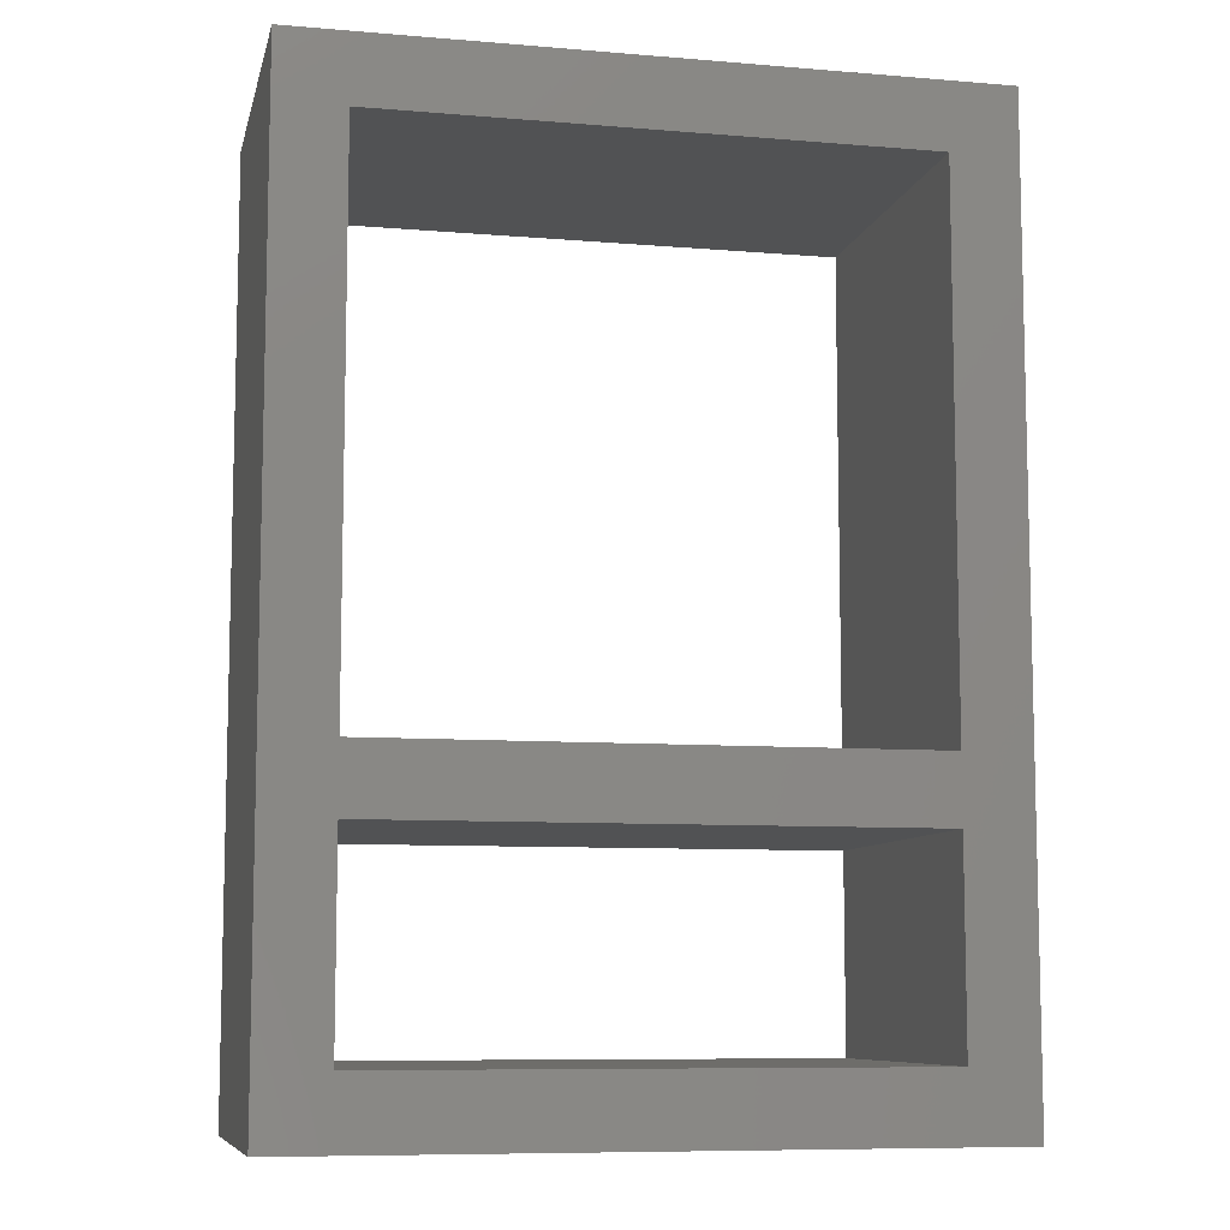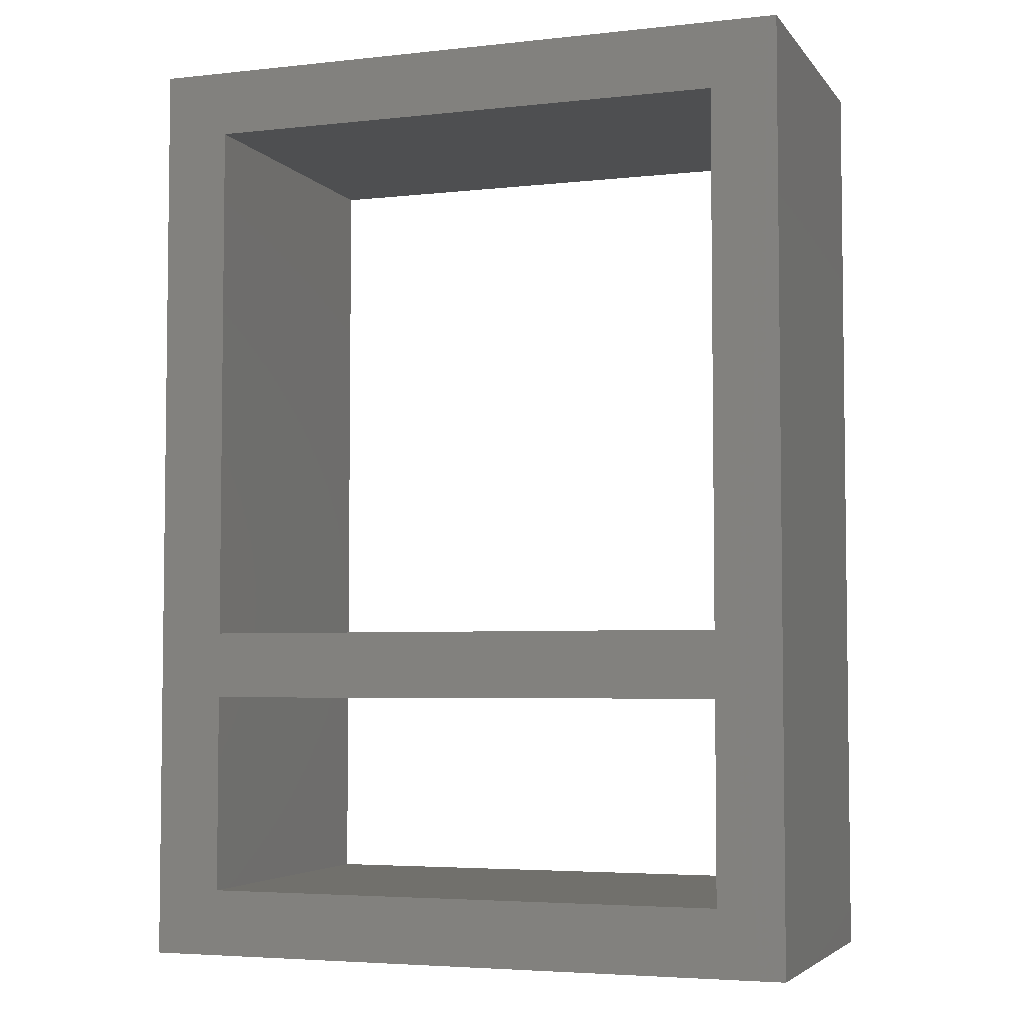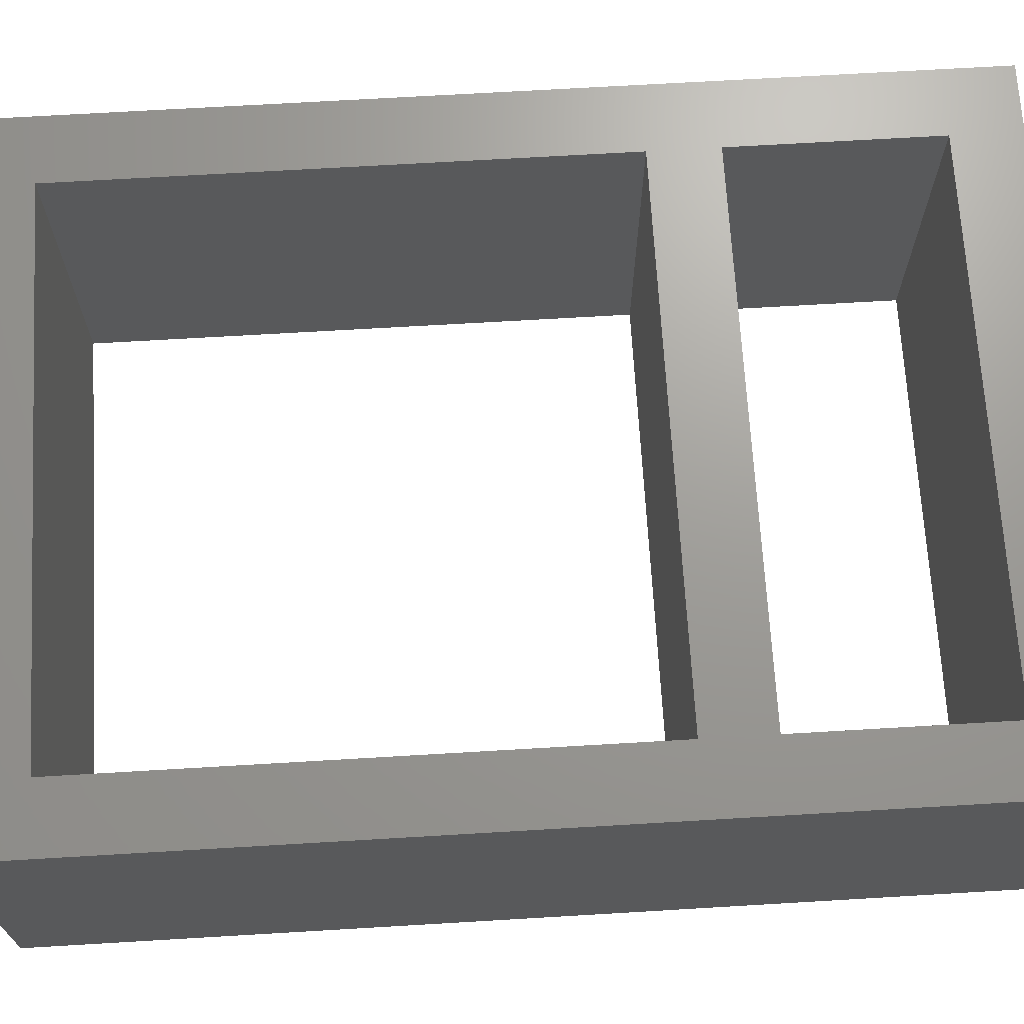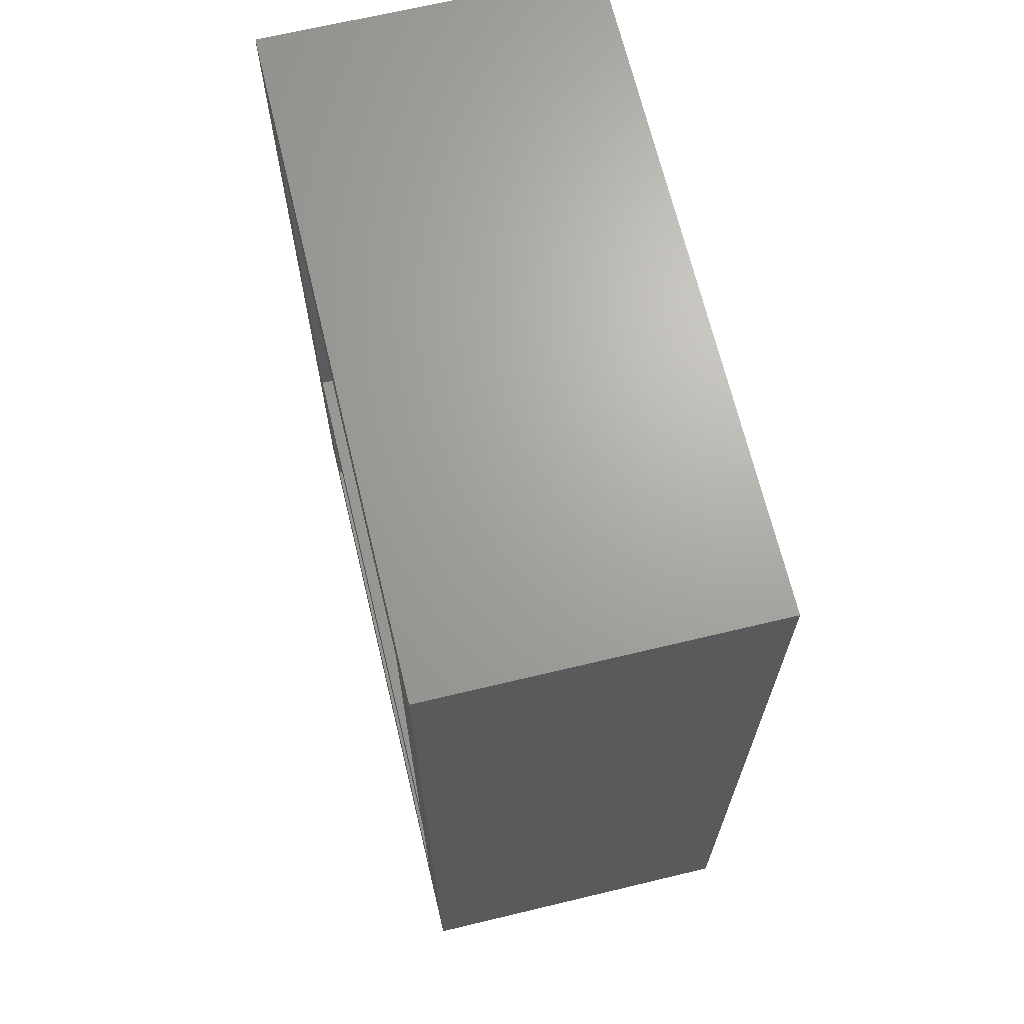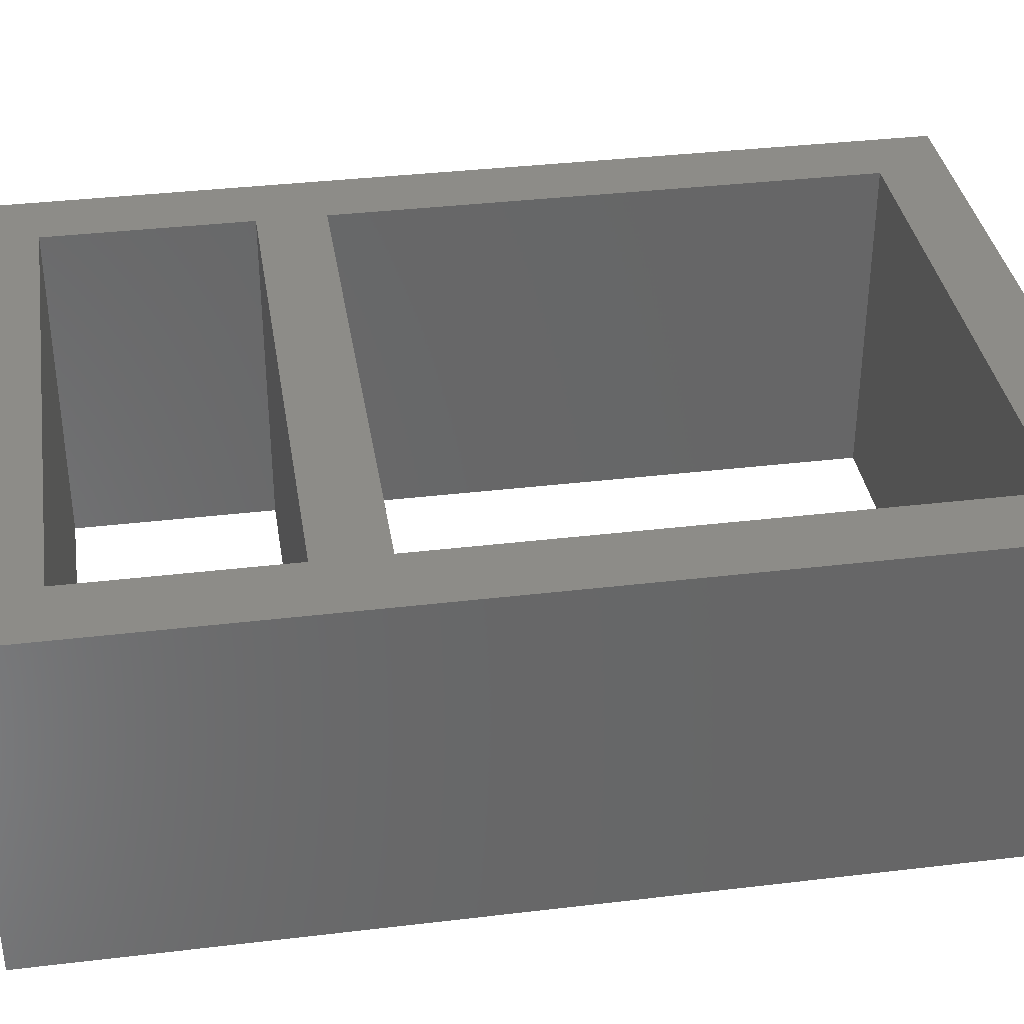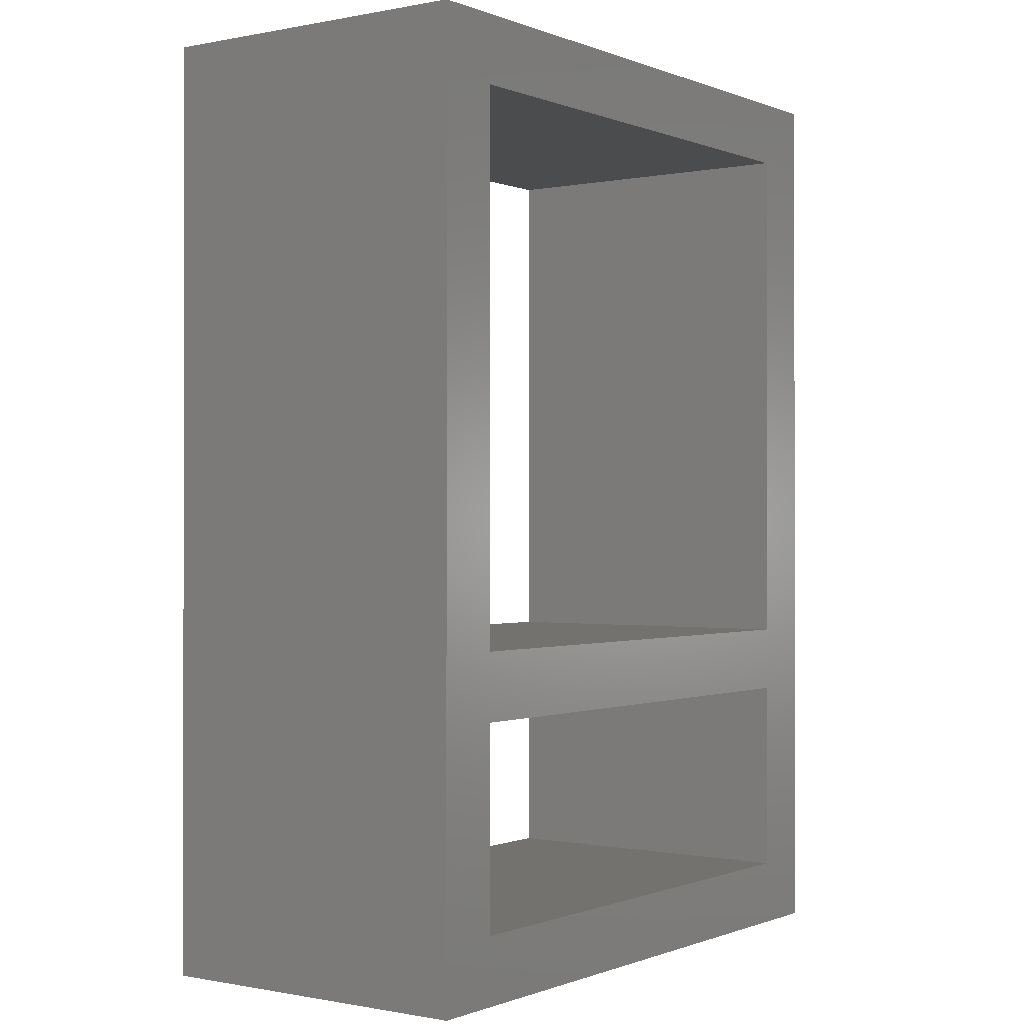
<metadata>
{"format":"stl","ext":"stl","renderer":"f3d","projection":"perspective","resolution":1024,"background":"white","views":[{"elev":-8.6,"azim":-12.7,"up":"+Y"},{"elev":-4.5,"azim":-160.5,"up":"+Y"},{"elev":69.1,"azim":-93.4,"up":"+Z"},{"elev":67.6,"azim":76.5,"up":"+Y"},{"elev":36.0,"azim":81.1,"up":"+Z"},{"elev":-0.4,"azim":125.8,"up":"+Y"}]}
</metadata>
<code>
# stl→obj: 36 verts, 76 faces
v 4 -1.5 0
v 4 6.5 0
v 5 6.5 0
v 5 -5.5 0
v 4 -2.5 0
v 4 -5.5 0
v -4 6.5 0
v -4 7.5 0
v 5 7.5 0
v 5 -5.5 5
v 5 6.5 5
v 5 -6.5 0
v 4 -6.5 0
v 4 -5.5 5
v 4 -2.5 5
v -4 -2.5 0
v -4 -1.5 0
v 4 -1.5 5
v 4 6.5 5
v 5 7.5 5
v -4 7.5 5
v -4 6.5 5
v -5 7.5 0
v -5 6.5 0
v 5 -6.5 5
v -4 -5.5 0
v -5 -6.5 0
v -5 -5.5 0
v 4 -6.5 5
v -4 -5.5 5
v -4 -2.5 5
v -4 -1.5 5
v -5 7.5 5
v -5 6.5 5
v -5 -6.5 5
v -5 -5.5 5
f 1 2 3
f 4 5 1
f 4 6 5
f 4 1 3
f 2 7 8
f 9 3 2
f 9 2 8
f 10 4 3
f 10 3 11
f 12 13 6
f 4 12 6
f 14 5 6
f 14 15 5
f 5 16 17
f 1 5 17
f 18 2 1
f 18 19 2
f 20 9 8
f 20 8 21
f 11 3 9
f 11 9 20
f 19 7 2
f 19 22 7
f 7 23 8
f 7 24 23
f 25 12 4
f 25 4 10
f 18 11 19
f 10 18 15
f 10 15 14
f 10 11 18
f 26 27 28
f 13 27 26
f 6 13 26
f 25 13 12
f 25 29 13
f 14 6 26
f 14 26 30
f 15 16 5
f 15 31 16
f 17 24 7
f 28 17 16
f 28 24 17
f 26 28 16
f 18 1 17
f 18 17 32
f 19 21 22
f 20 19 11
f 20 21 19
f 33 8 23
f 33 21 8
f 32 17 7
f 32 7 22
f 34 23 24
f 34 33 23
f 25 14 29
f 10 14 25
f 15 32 31
f 18 32 15
f 35 28 27
f 35 36 28
f 29 27 13
f 29 35 27
f 30 36 35
f 29 30 35
f 14 30 29
f 30 26 16
f 30 16 31
f 36 24 28
f 36 34 24
f 22 21 33
f 22 33 34
f 32 22 34
f 36 31 32
f 36 32 34
f 30 31 36

</code>
